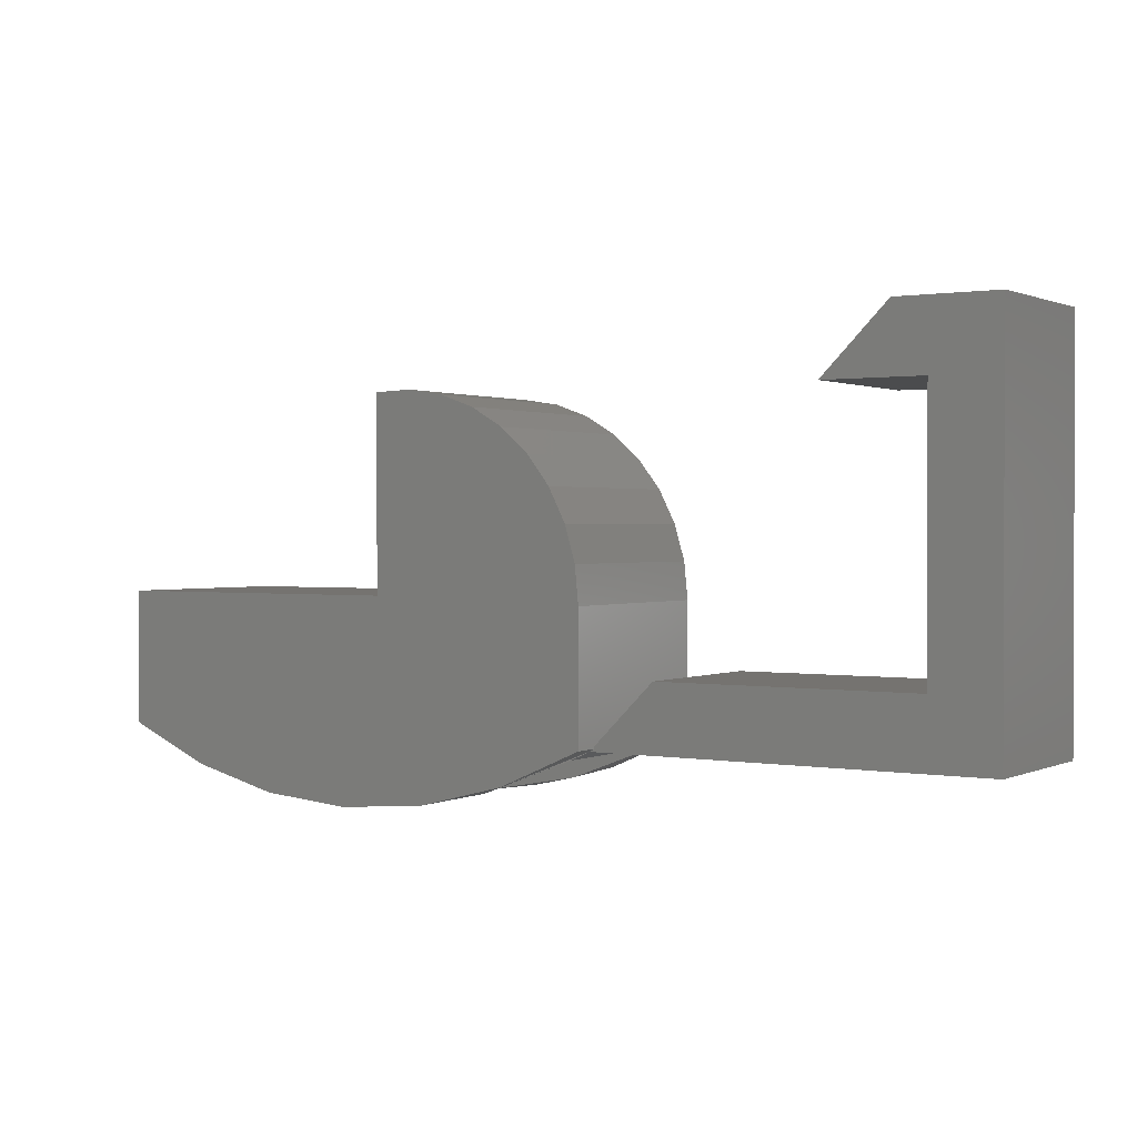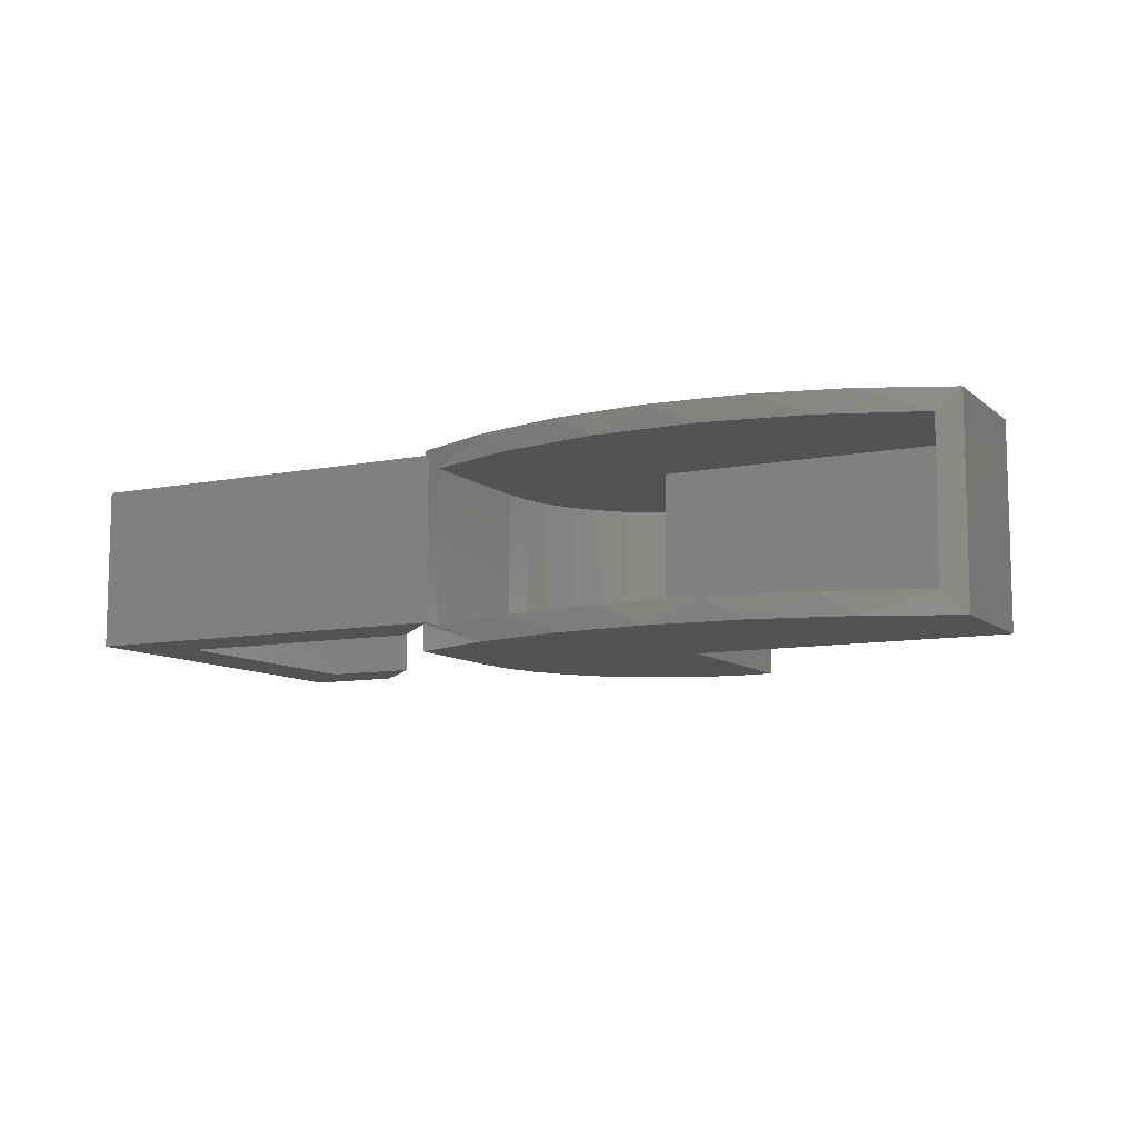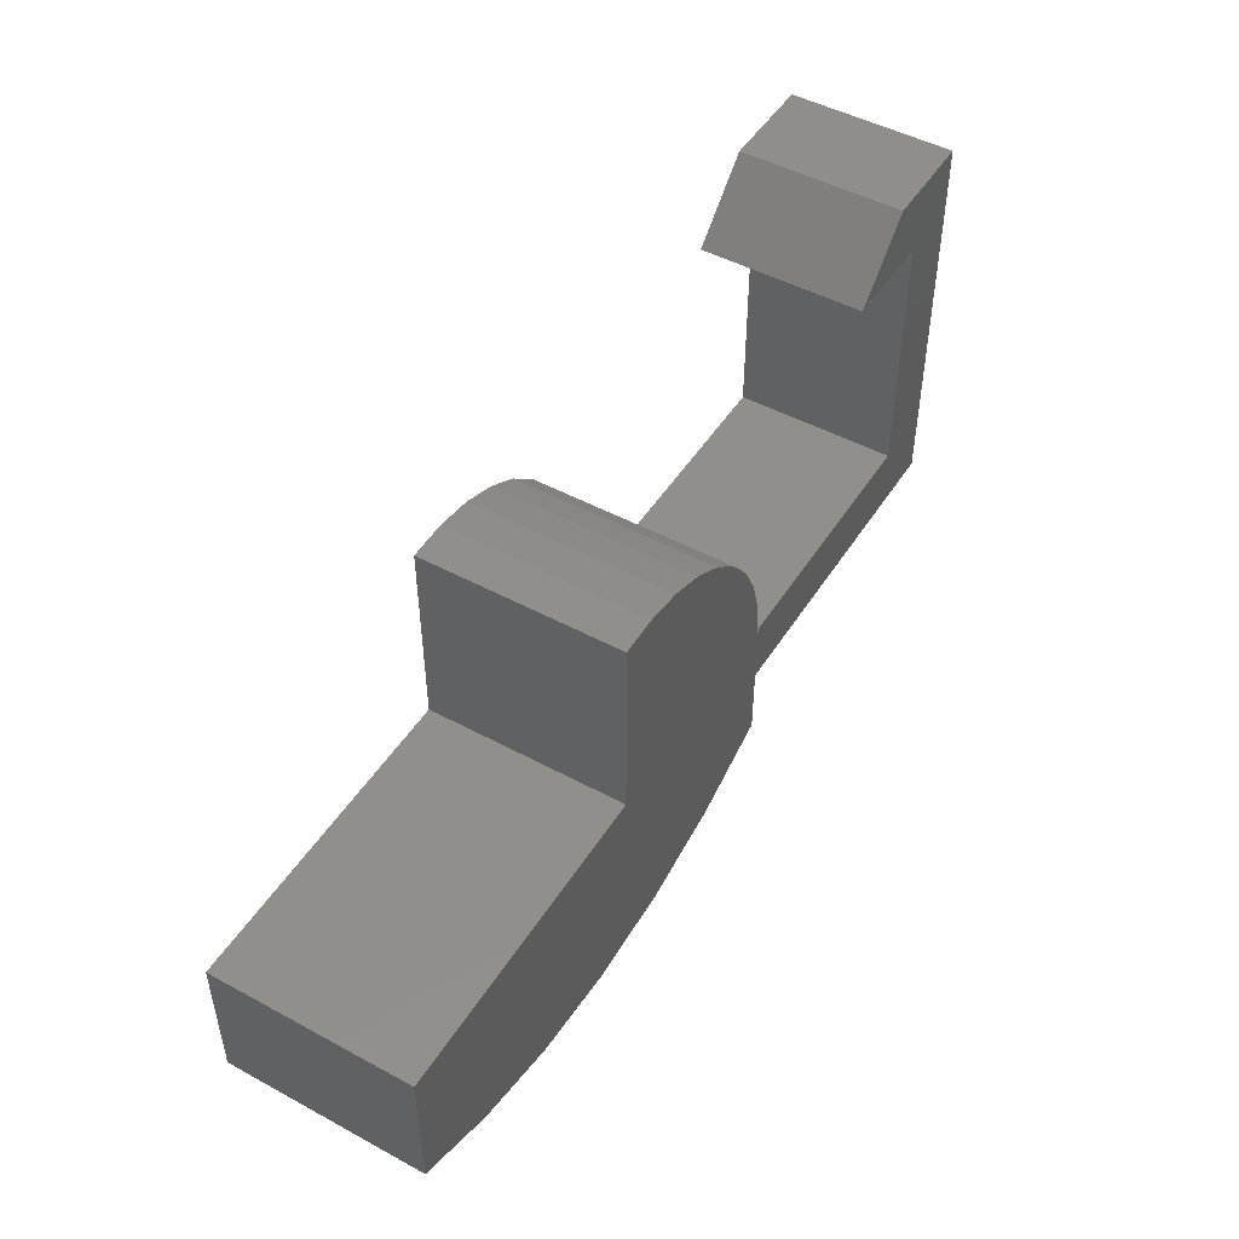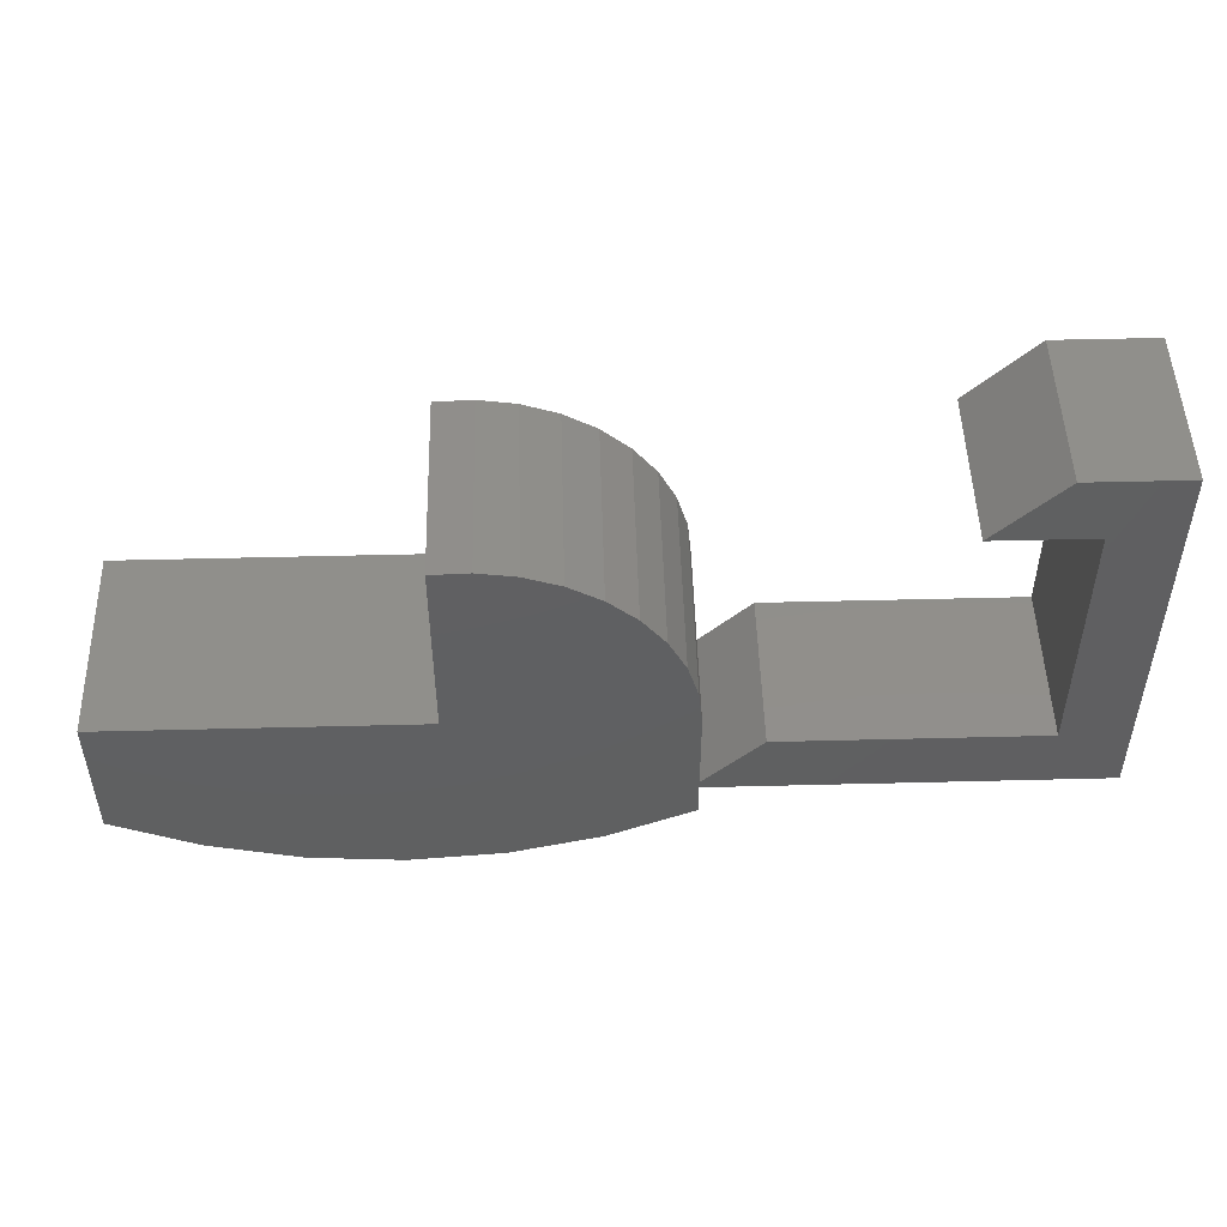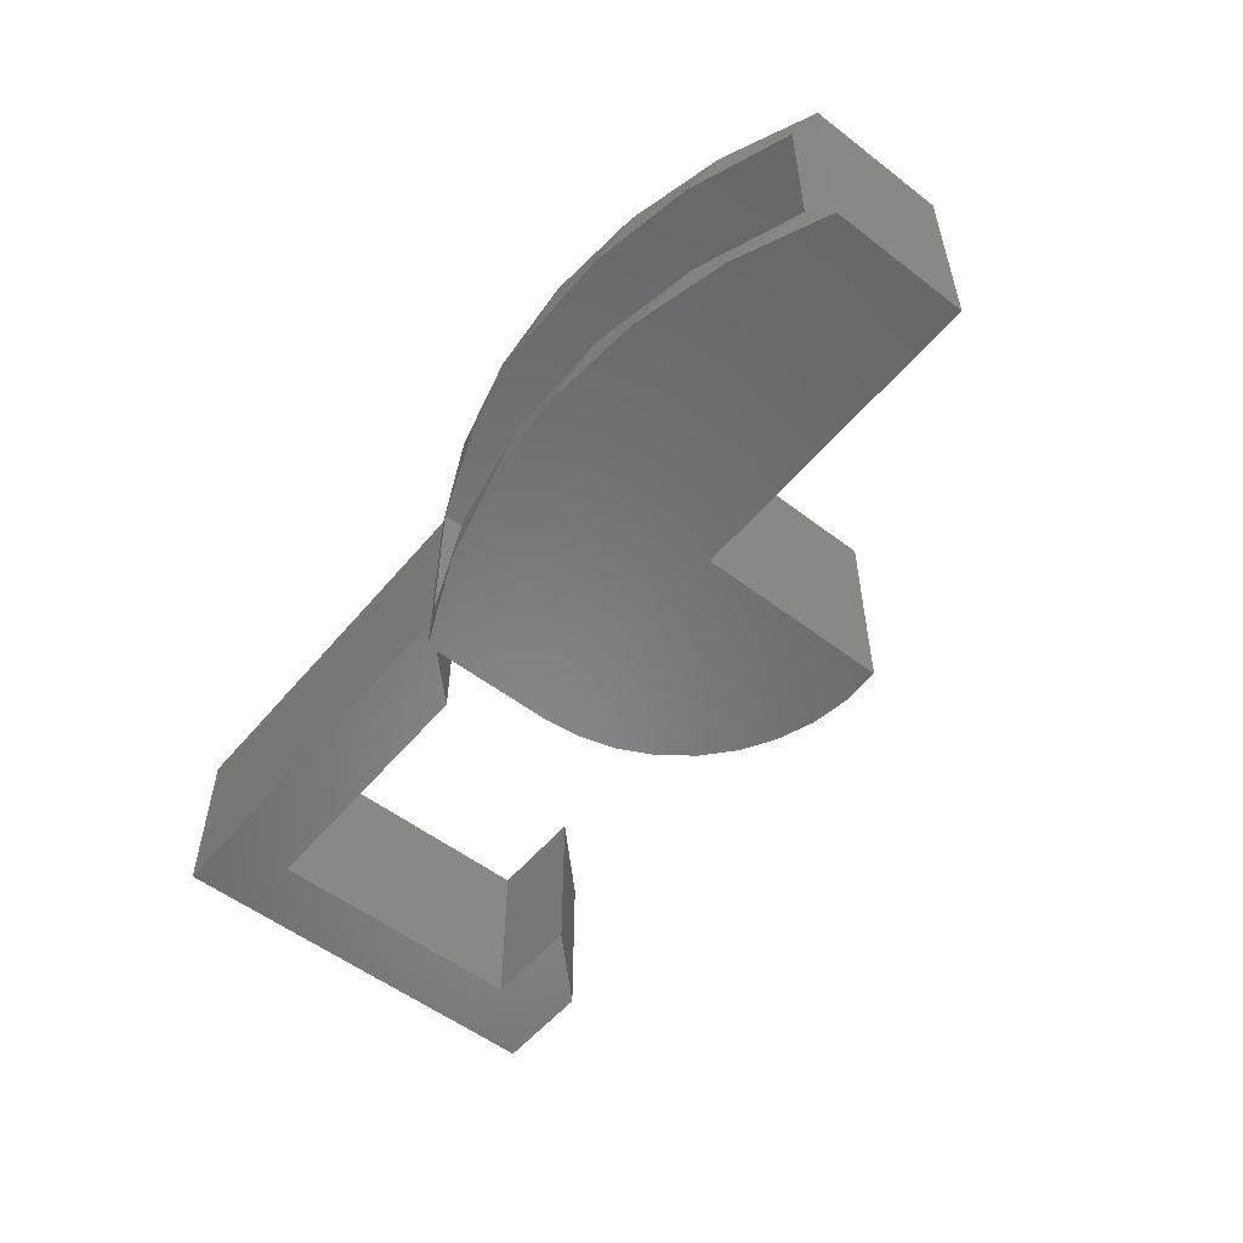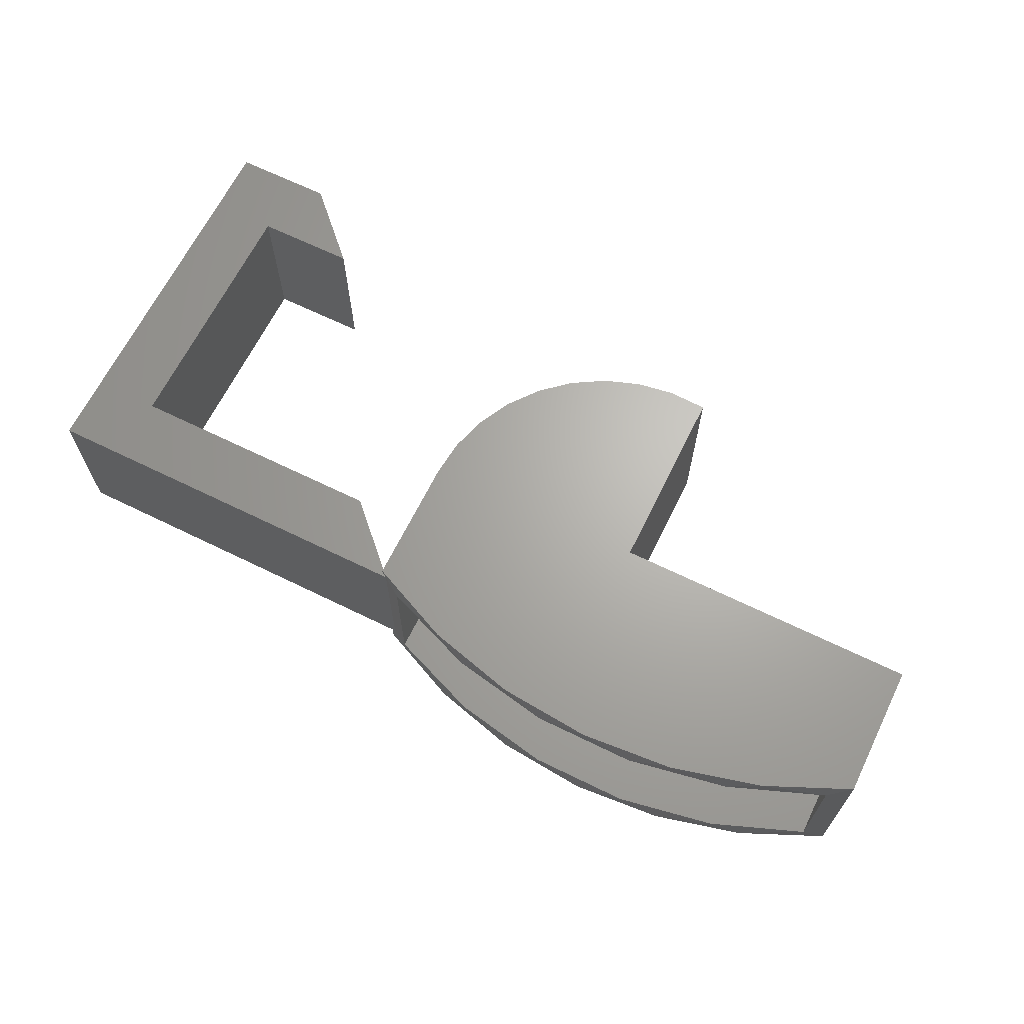
<metadata>
{"format":"stl","ext":"stl","renderer":"f3d","projection":"perspective","resolution":1024,"background":"white","views":[{"elev":1.1,"azim":-147.2,"up":"+Y"},{"elev":-9.5,"azim":27.5,"up":"+Z"},{"elev":48.5,"azim":121.1,"up":"+Y"},{"elev":49.5,"azim":178.4,"up":"+Y"},{"elev":-54.4,"azim":50.9,"up":"+Z"},{"elev":66.1,"azim":26.2,"up":"+Z"}]}
</metadata>
<code>
# stl→obj: 94 verts, 184 faces
v -0.007812 0.007812 0
v -0.007812 0.007812 -0.2344
v -0.09474 0.09474 0
v -0.09474 0.09474 -0.2344
v -0.007812 0.004232 0
v -0.5625 0 0
v 0 0 0
v -0.4678 0.09474 0
v -0.4678 0.4678 0
v -0.5625 0.5625 0
v -0.3257 0.4678 0
v -0.4204 0.5625 0
v 1.11e-16 0 -0.2344
v -0.5625 0 -0.2344
v -0.007812 0.004232 -0.2344
v -0.4678 0.09474 -0.2344
v -0.5625 0.5625 -0.2344
v -0.4678 0.4678 -0.2344
v -0.3257 0.4678 -0.2344
v -0.4204 0.5625 -0.2344
v -0.007812 0.004232 0.007812
v 0.1137 -0.04979 0.007812
v 0.1137 -0.04979 -0.2734
v 0.02344 -0.01203 -0.2422
v 0.7266 -0.01203 -0.02344
v 0.6363 -0.04979 0.007812
v 0.5908 -0.06412 -0.02344
v 0.7578 0.004232 0.007812
v 0.5075 -0.08282 -0.2734
v 0.6363 -0.04979 -0.2734
v 0.5908 -0.06412 -0.2422
v 0.4477 -0.0906 -0.2422
v 0.375 -0.09393 -0.2734
v 0.3023 -0.0906 -0.2422
v 0.2425 -0.08282 -0.2734
v 0.1592 -0.06412 -0.2422
v -0.007812 0.004232 -0.2734
v 0.5075 -0.08282 0.007812
v 0.4477 -0.0906 -0.02344
v 0.375 -0.09393 0.007812
v 0.3023 -0.0906 -0.02344
v 0.2425 -0.08282 0.007812
v 0.1592 -0.06412 -0.02344
v 0.02344 -0.01203 -0.02344
v 0.7266 -0.01203 -0.2422
v 0.7578 0.004232 -0.2734
v -0.007812 0.1895 -0.2734
v -0.007812 0.1895 0.007812
v 0.7266 0.166 -0.02344
v 0.7266 0.166 -0.2422
v 0.02344 0.1894 -0.02344
v 0.02344 0.1895 -0.2422
v 0.02762 0.2342 -0.02344
v 0.0396 0.2776 -0.02344
v 0.05901 0.3182 -0.02344
v 0.08524 0.3548 -0.02344
v 0.1175 0.3862 -0.02344
v 0.1547 0.4115 -0.02344
v 0.1958 0.4299 -0.02344
v 0.2395 0.4407 -0.02344
v 0.2845 0.4438 -0.02344
v 0.2845 0.166 -0.02344
v 0.2845 0.166 -0.2422
v 0.2845 0.4438 -0.2422
v 0.2395 0.4407 -0.2422
v 0.1959 0.4299 -0.2422
v 0.1547 0.4115 -0.2422
v 0.1175 0.3862 -0.2422
v 0.08526 0.3548 -0.2422
v 0.05903 0.3182 -0.2422
v 0.03962 0.2776 -0.2422
v 0.02763 0.2342 -0.2422
v 0.7578 0.1973 0.007812
v 0.7578 0.1973 -0.2734
v 0.3157 0.1973 -0.2734
v 0.3157 0.1973 0.007812
v 0.3157 0.4727 0.007812
v 0.3157 0.4727 -0.2734
v -0.002486 0.2432 -0.2734
v -0.002483 0.2432 0.007812
v 0.01278 0.2949 -0.2734
v 0.01279 0.2949 0.007812
v 0.03746 0.3428 -0.2734
v 0.03747 0.3428 0.007812
v 0.07067 0.3853 -0.2734
v 0.07068 0.3853 0.007812
v 0.1112 0.4208 -0.2734
v 0.1112 0.4208 0.007812
v 0.1577 0.4481 -0.2734
v 0.1577 0.4481 0.007812
v 0.2085 0.4663 -0.2734
v 0.2085 0.4663 0.007812
v 0.2618 0.4746 -0.2734
v 0.2618 0.4746 0.007812
f 1 2 3
f 3 2 4
f 5 6 7
f 8 9 10
f 8 10 6
f 8 6 5
f 8 5 1
f 8 1 3
f 9 11 10
f 10 11 12
f 13 14 15
f 16 4 2
f 16 2 15
f 16 15 14
f 16 14 17
f 16 17 18
f 18 17 19
f 19 17 20
f 21 7 22
f 21 5 7
f 13 23 24
f 13 15 23
f 25 26 27
f 25 28 26
f 29 30 31
f 31 32 29
f 33 29 32
f 32 34 33
f 33 34 35
f 35 34 36
f 35 36 23
f 24 23 36
f 15 37 23
f 27 26 38
f 27 38 39
f 39 38 40
f 39 40 41
f 40 42 41
f 43 41 42
f 42 22 43
f 44 43 22
f 44 22 7
f 44 7 13
f 44 13 24
f 45 31 30
f 45 30 46
f 45 46 28
f 45 28 25
f 15 2 37
f 2 47 37
f 48 47 2
f 48 2 1
f 48 1 5
f 48 5 21
f 14 13 6
f 6 13 7
f 17 14 10
f 10 14 6
f 12 20 10
f 10 20 17
f 11 19 12
f 12 19 20
f 9 18 11
f 11 18 19
f 16 18 8
f 8 18 9
f 4 16 3
f 3 16 8
f 25 49 45
f 45 49 50
f 51 44 52
f 52 44 24
f 43 44 51
f 43 51 53
f 43 53 54
f 43 54 55
f 43 55 56
f 43 56 57
f 43 57 58
f 43 58 59
f 43 59 60
f 43 60 61
f 43 61 62
f 43 62 41
f 62 49 41
f 41 49 39
f 49 25 39
f 39 25 27
f 36 34 63
f 36 63 64
f 36 64 65
f 36 65 66
f 36 66 67
f 36 67 68
f 36 68 69
f 36 69 70
f 36 70 71
f 36 71 72
f 36 72 52
f 36 52 24
f 63 34 50
f 50 34 32
f 50 32 45
f 45 32 31
f 28 46 73
f 73 46 74
f 74 75 73
f 73 75 76
f 76 75 77
f 77 75 78
f 47 48 79
f 79 48 80
f 79 80 81
f 81 80 82
f 81 82 83
f 83 82 84
f 83 84 85
f 85 84 86
f 85 86 87
f 87 86 88
f 87 88 89
f 89 88 90
f 89 90 91
f 91 90 92
f 91 92 93
f 93 92 94
f 93 94 78
f 78 94 77
f 76 77 94
f 76 94 42
f 76 42 40
f 76 40 38
f 76 38 26
f 76 26 28
f 76 28 73
f 22 42 94
f 22 94 92
f 22 92 90
f 22 90 88
f 22 88 86
f 22 86 84
f 22 84 82
f 22 82 80
f 22 80 48
f 22 48 21
f 75 74 46
f 75 46 30
f 75 30 29
f 75 29 33
f 75 33 35
f 75 35 93
f 75 93 78
f 23 37 47
f 23 47 79
f 23 79 81
f 23 81 83
f 23 83 85
f 23 85 87
f 23 87 89
f 23 89 91
f 23 91 93
f 23 93 35
f 50 49 63
f 63 49 62
f 63 62 64
f 64 62 61
f 69 55 70
f 70 55 54
f 70 54 71
f 71 54 53
f 71 53 72
f 72 53 51
f 72 51 52
f 55 69 56
f 56 69 68
f 56 68 57
f 57 68 67
f 57 67 58
f 58 67 66
f 58 66 59
f 59 66 65
f 59 65 60
f 60 65 64
f 60 64 61

</code>
